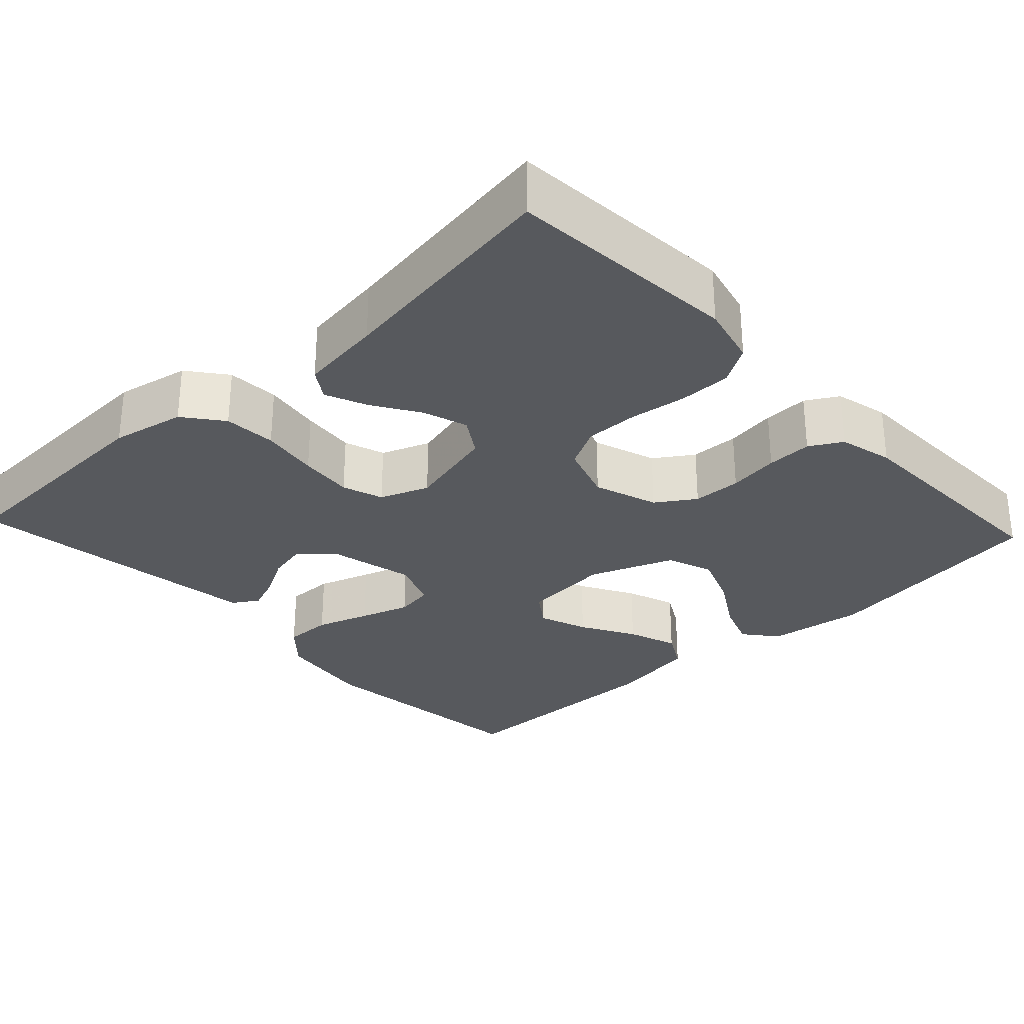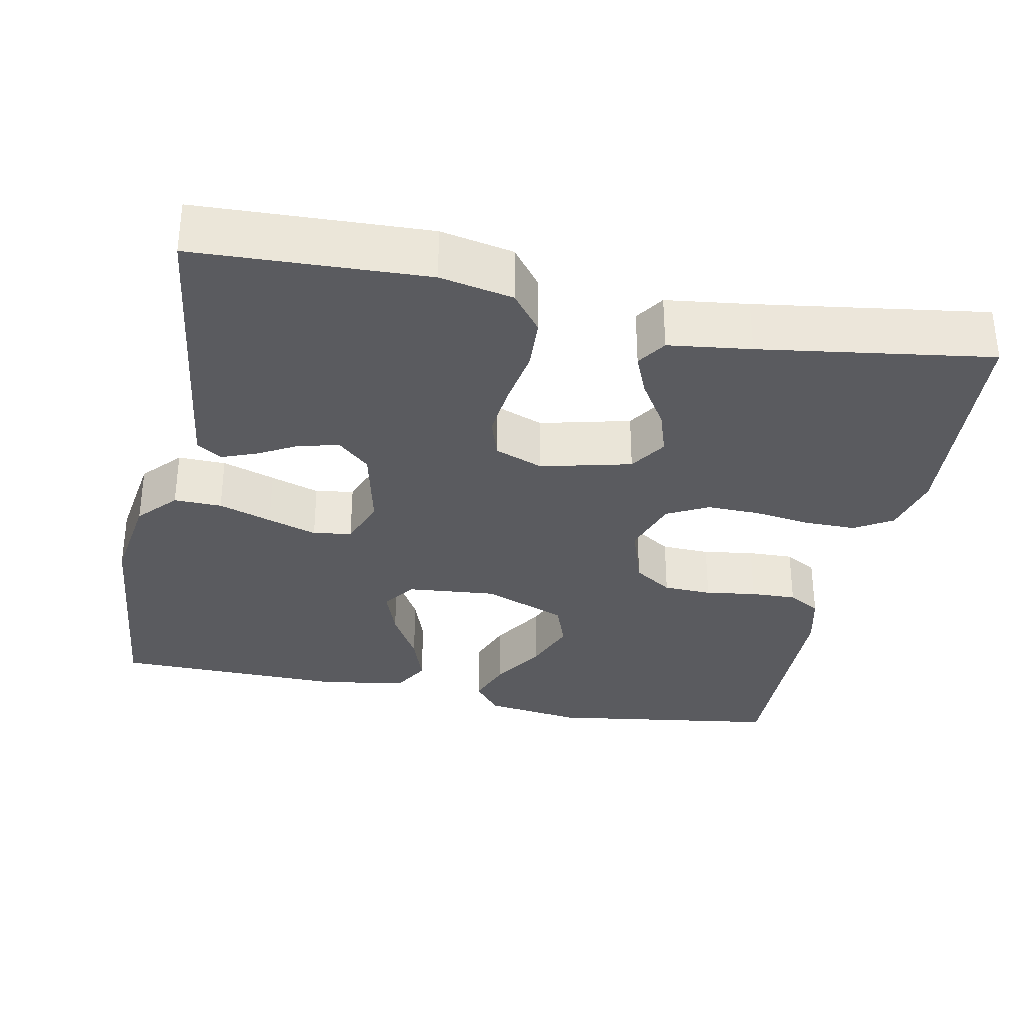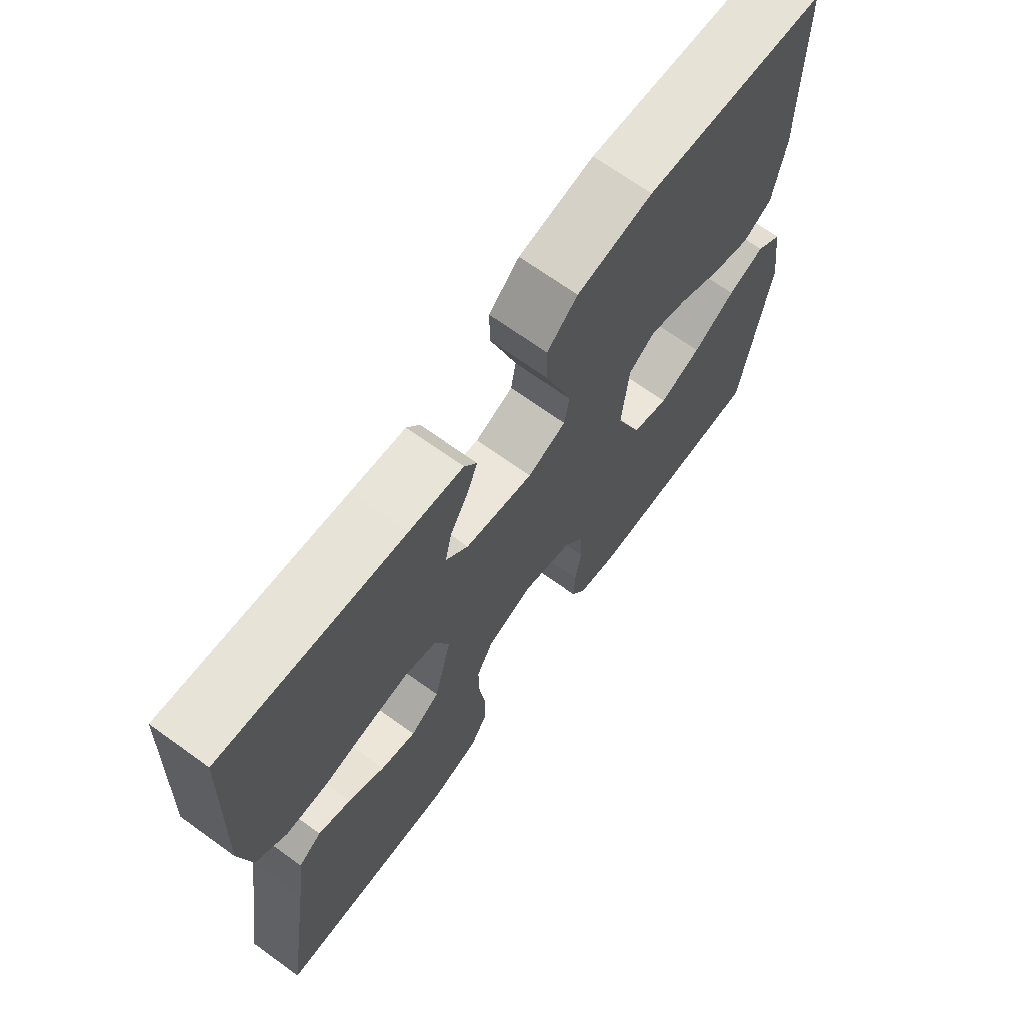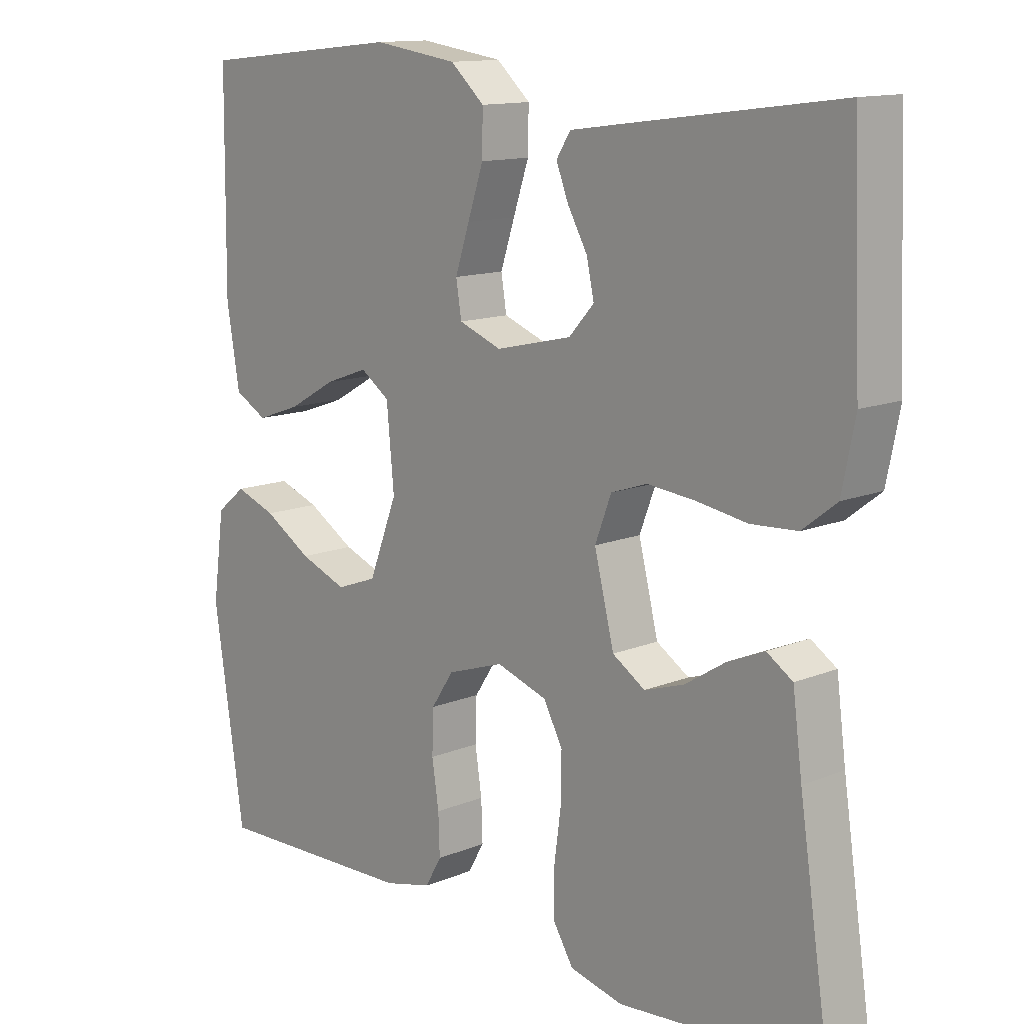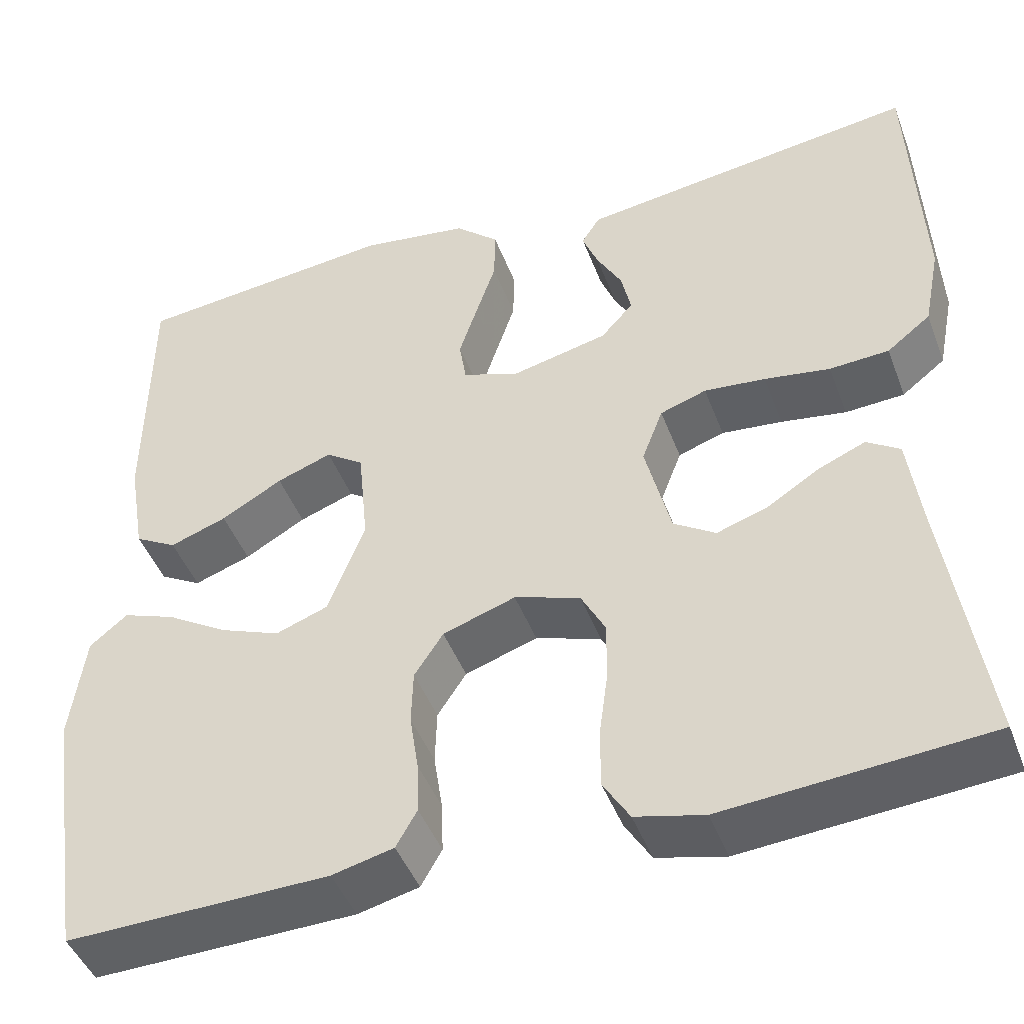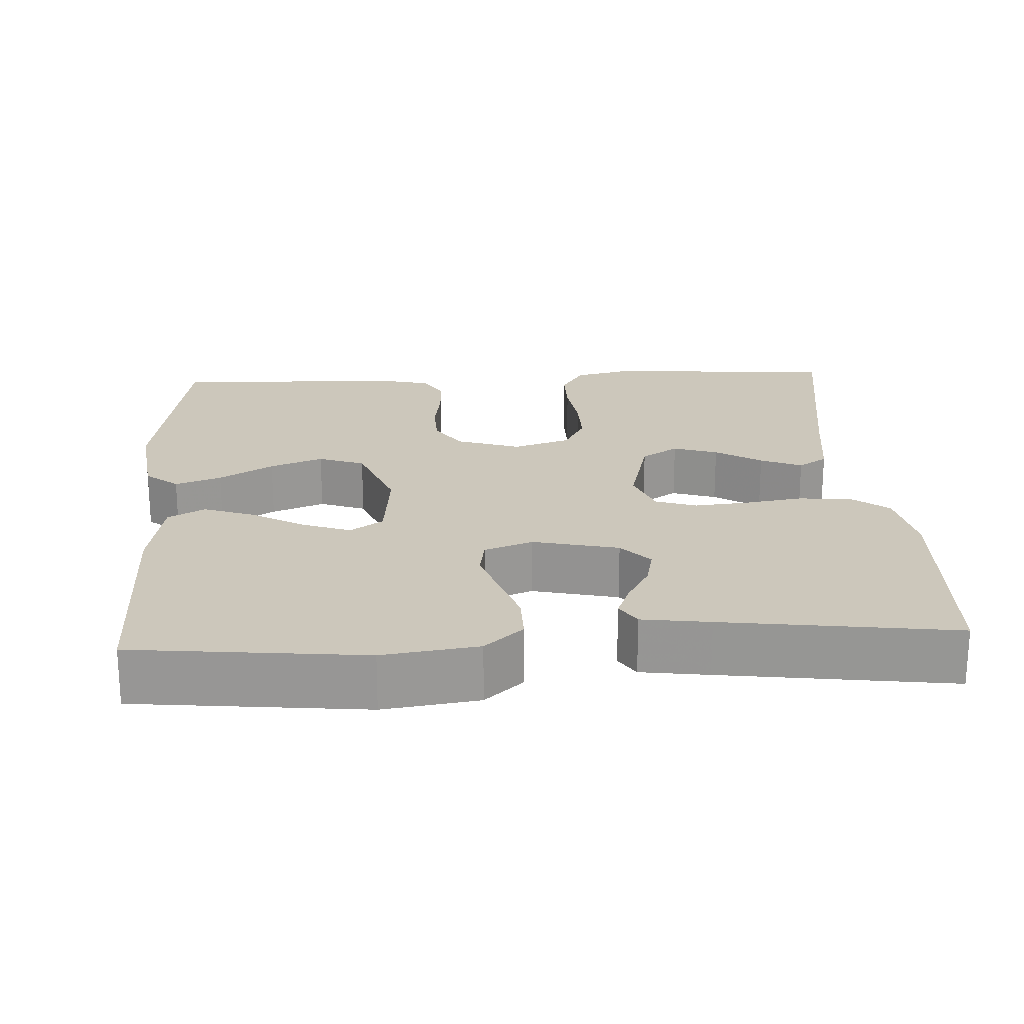
<metadata>
{"format":"obj","ext":"obj","renderer":"f3d","projection":"perspective","resolution":1024,"background":"white","views":[{"elev":-29.7,"azim":133.0,"up":"+Y"},{"elev":-32.8,"azim":78.4,"up":"+Y"},{"elev":68.9,"azim":125.8,"up":"+Z"},{"elev":12.9,"azim":46.8,"up":"+Z"},{"elev":-45.4,"azim":20.1,"up":"+Z"},{"elev":21.6,"azim":-3.0,"up":"+Y"}]}
</metadata>
<code>
v 0.5 0.07 -0.5
v 0.2 0.07 -0.524
v 0.122 0.07 -0.505
v 0.092 0.07 -0.456
v 0.092 0.07 -0.389
v 0.102 0.07 -0.315
v 0.103 0.07 -0.246
v 0.075 0.07 -0.193
v 0 0.07 -0.168
v -0.083 0.07 -0.196
v -0.116 0.07 -0.246
v -0.118 0.07 -0.309
v -0.108 0.07 -0.375
v -0.106 0.07 -0.434
v -0.13 0.07 -0.476
v -0.2 0.07 -0.493
v -0.5 0.07 -0.5
v -0.545 0.07 -0.2
v -0.528 0.07 -0.074
v -0.485 0.07 -0.039
v -0.425 0.07 -0.061
v -0.355 0.07 -0.104
v -0.286 0.07 -0.131
v -0.226 0.07 -0.109
v -0.184 0.07 0
v -0.195 0.07 0.116
v -0.238 0.07 0.146
v -0.301 0.07 0.123
v -0.371 0.07 0.083
v -0.436 0.07 0.06
v -0.484 0.07 0.087
v -0.503 0.07 0.2
v -0.5 0.07 0.5
v -0.2 0.07 0.531
v -0.076 0.07 0.513
v -0.026 0.07 0.468
v -0.027 0.07 0.406
v -0.05 0.07 0.337
v -0.071 0.07 0.273
v -0.063 0.07 0.223
v 0 0.07 0.199
v 0.112 0.07 0.225
v 0.149 0.07 0.266
v 0.138 0.07 0.317
v 0.109 0.07 0.369
v 0.091 0.07 0.415
v 0.112 0.07 0.448
v 0.2 0.07 0.46
v 0.5 0.07 0.5
v 0.513 0.07 0.2
v 0.494 0.07 0.105
v 0.444 0.07 0.066
v 0.376 0.07 0.062
v 0.301 0.07 0.074
v 0.231 0.07 0.081
v 0.178 0.07 0.063
v 0.154 0.07 0
v 0.183 0.07 -0.117
v 0.231 0.07 -0.148
v 0.289 0.07 -0.129
v 0.349 0.07 -0.091
v 0.403 0.07 -0.068
v 0.441 0.07 -0.093
v 0.455 0.07 -0.2
v 0.5 0 -0.5
v 0.2 0 -0.524
v 0.122 0 -0.505
v 0.092 0 -0.456
v 0.092 0 -0.389
v 0.102 0 -0.315
v 0.103 0 -0.246
v 0.075 0 -0.193
v 0 0 -0.168
v -0.083 0 -0.196
v -0.116 0 -0.246
v -0.118 0 -0.309
v -0.108 0 -0.375
v -0.106 0 -0.434
v -0.13 0 -0.476
v -0.2 0 -0.493
v -0.5 0 -0.5
v -0.545 0 -0.2
v -0.528 0 -0.074
v -0.485 0 -0.039
v -0.425 0 -0.061
v -0.355 0 -0.104
v -0.286 0 -0.131
v -0.226 0 -0.109
v -0.184 0 0
v -0.195 0 0.116
v -0.238 0 0.146
v -0.301 0 0.123
v -0.371 0 0.083
v -0.436 0 0.06
v -0.484 0 0.087
v -0.503 0 0.2
v -0.5 0 0.5
v -0.2 0 0.531
v -0.076 0 0.513
v -0.026 0 0.468
v -0.027 0 0.406
v -0.05 0 0.337
v -0.071 0 0.273
v -0.063 0 0.223
v 0 0 0.199
v 0.112 0 0.225
v 0.149 0 0.266
v 0.138 0 0.317
v 0.109 0 0.369
v 0.091 0 0.415
v 0.112 0 0.448
v 0.2 0 0.46
v 0.5 0 0.5
v 0.513 0 0.2
v 0.494 0 0.105
v 0.444 0 0.066
v 0.376 0 0.062
v 0.301 0 0.074
v 0.231 0 0.081
v 0.178 0 0.063
v 0.154 0 0
v 0.183 0 -0.117
v 0.231 0 -0.148
v 0.289 0 -0.129
v 0.349 0 -0.091
v 0.403 0 -0.068
v 0.441 0 -0.093
v 0.455 0 -0.2
f 62 63 64
f 61 62 64
f 60 61 64
f 4 5 6
f 3 4 6
f 2 3 6
f 1 2 6
f 64 1 6
f 60 64 6
f 59 60 6
f 58 59 6 7
f 57 58 7 8
f 56 57 8 9
f 52 53 54
f 51 52 54
f 50 51 54
f 49 50 54
f 48 49 54
f 47 48 54
f 46 47 54
f 45 46 54
f 44 45 54
f 43 44 54 55
f 42 43 55 56
f 36 37 38
f 35 36 38
f 34 35 38
f 33 34 38
f 32 33 38
f 31 32 38
f 30 31 38
f 29 30 38
f 28 29 38
f 27 28 38 39
f 26 27 39 40
f 20 21 22
f 19 20 22
f 18 19 22
f 17 18 22
f 16 17 22
f 15 16 22
f 14 15 22
f 13 14 22
f 12 13 22
f 11 12 22 23
f 10 11 23 24
f 10 24 25
f 9 10 25
f 56 9 25
f 42 56 25
f 41 42 25
f 25 26 40 41
f 128 127 126
f 128 126 125
f 128 125 124
f 70 69 68
f 70 68 67
f 70 67 66
f 70 66 65
f 70 65 128
f 70 128 124
f 70 124 123
f 71 70 123 122
f 72 71 122 121
f 73 72 121 120
f 118 117 116
f 118 116 115
f 118 115 114
f 118 114 113
f 118 113 112
f 118 112 111
f 118 111 110
f 118 110 109
f 118 109 108
f 119 118 108 107
f 120 119 107 106
f 102 101 100
f 102 100 99
f 102 99 98
f 102 98 97
f 102 97 96
f 102 96 95
f 102 95 94
f 102 94 93
f 102 93 92
f 103 102 92 91
f 104 103 91 90
f 86 85 84
f 86 84 83
f 86 83 82
f 86 82 81
f 86 81 80
f 86 80 79
f 86 79 78
f 86 78 77
f 86 77 76
f 87 86 76 75
f 88 87 75 74
f 89 88 74
f 89 74 73
f 89 73 120
f 89 120 106
f 89 106 105
f 105 104 90 89
f 1 65 66 2
f 2 66 67 3
f 3 67 68 4
f 4 68 69 5
f 5 69 70 6
f 6 70 71 7
f 7 71 72 8
f 8 72 73 9
f 9 73 74 10
f 10 74 75 11
f 11 75 76 12
f 12 76 77 13
f 13 77 78 14
f 14 78 79 15
f 15 79 80 16
f 16 80 81 17
f 17 81 82 18
f 18 82 83 19
f 19 83 84 20
f 20 84 85 21
f 21 85 86 22
f 22 86 87 23
f 23 87 88 24
f 24 88 89 25
f 25 89 90 26
f 26 90 91 27
f 27 91 92 28
f 28 92 93 29
f 29 93 94 30
f 30 94 95 31
f 31 95 96 32
f 32 96 97 33
f 33 97 98 34
f 34 98 99 35
f 35 99 100 36
f 36 100 101 37
f 37 101 102 38
f 38 102 103 39
f 39 103 104 40
f 40 104 105 41
f 41 105 106 42
f 42 106 107 43
f 43 107 108 44
f 44 108 109 45
f 45 109 110 46
f 46 110 111 47
f 47 111 112 48
f 48 112 113 49
f 49 113 114 50
f 50 114 115 51
f 51 115 116 52
f 52 116 117 53
f 53 117 118 54
f 54 118 119 55
f 55 119 120 56
f 56 120 121 57
f 57 121 122 58
f 58 122 123 59
f 59 123 124 60
f 60 124 125 61
f 61 125 126 62
f 62 126 127 63
f 63 127 128 64
f 64 128 65 1

</code>
